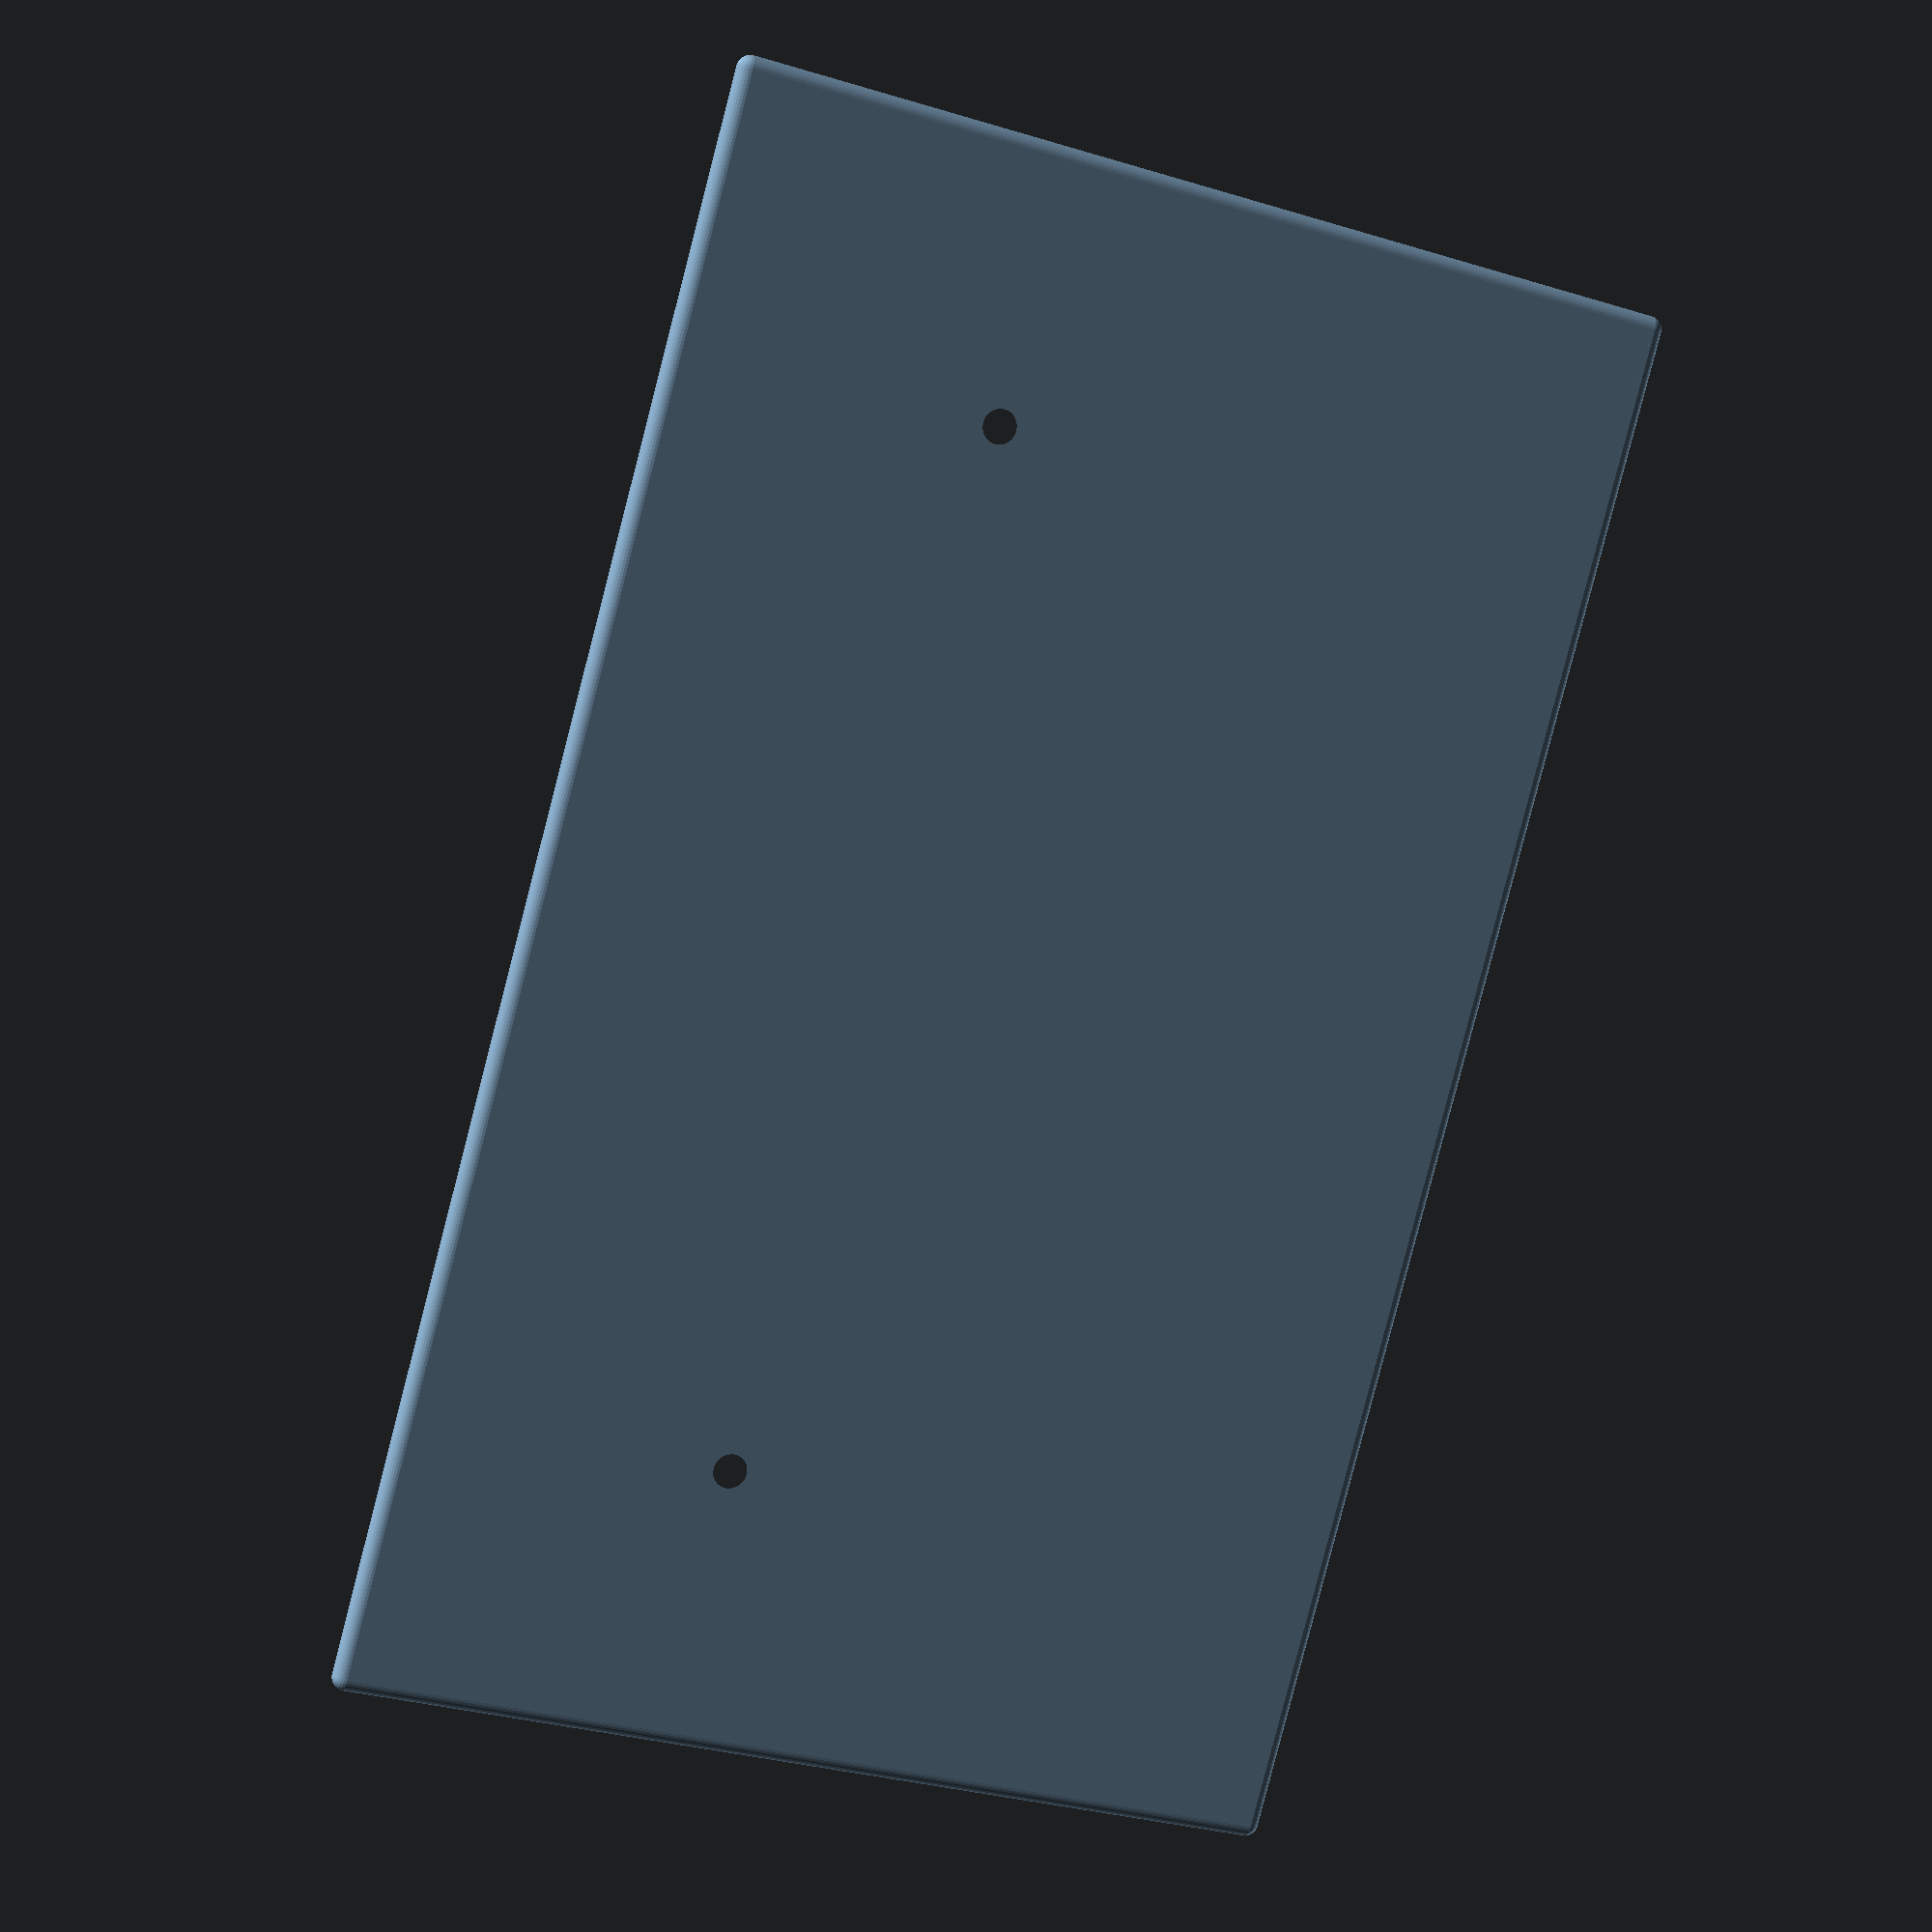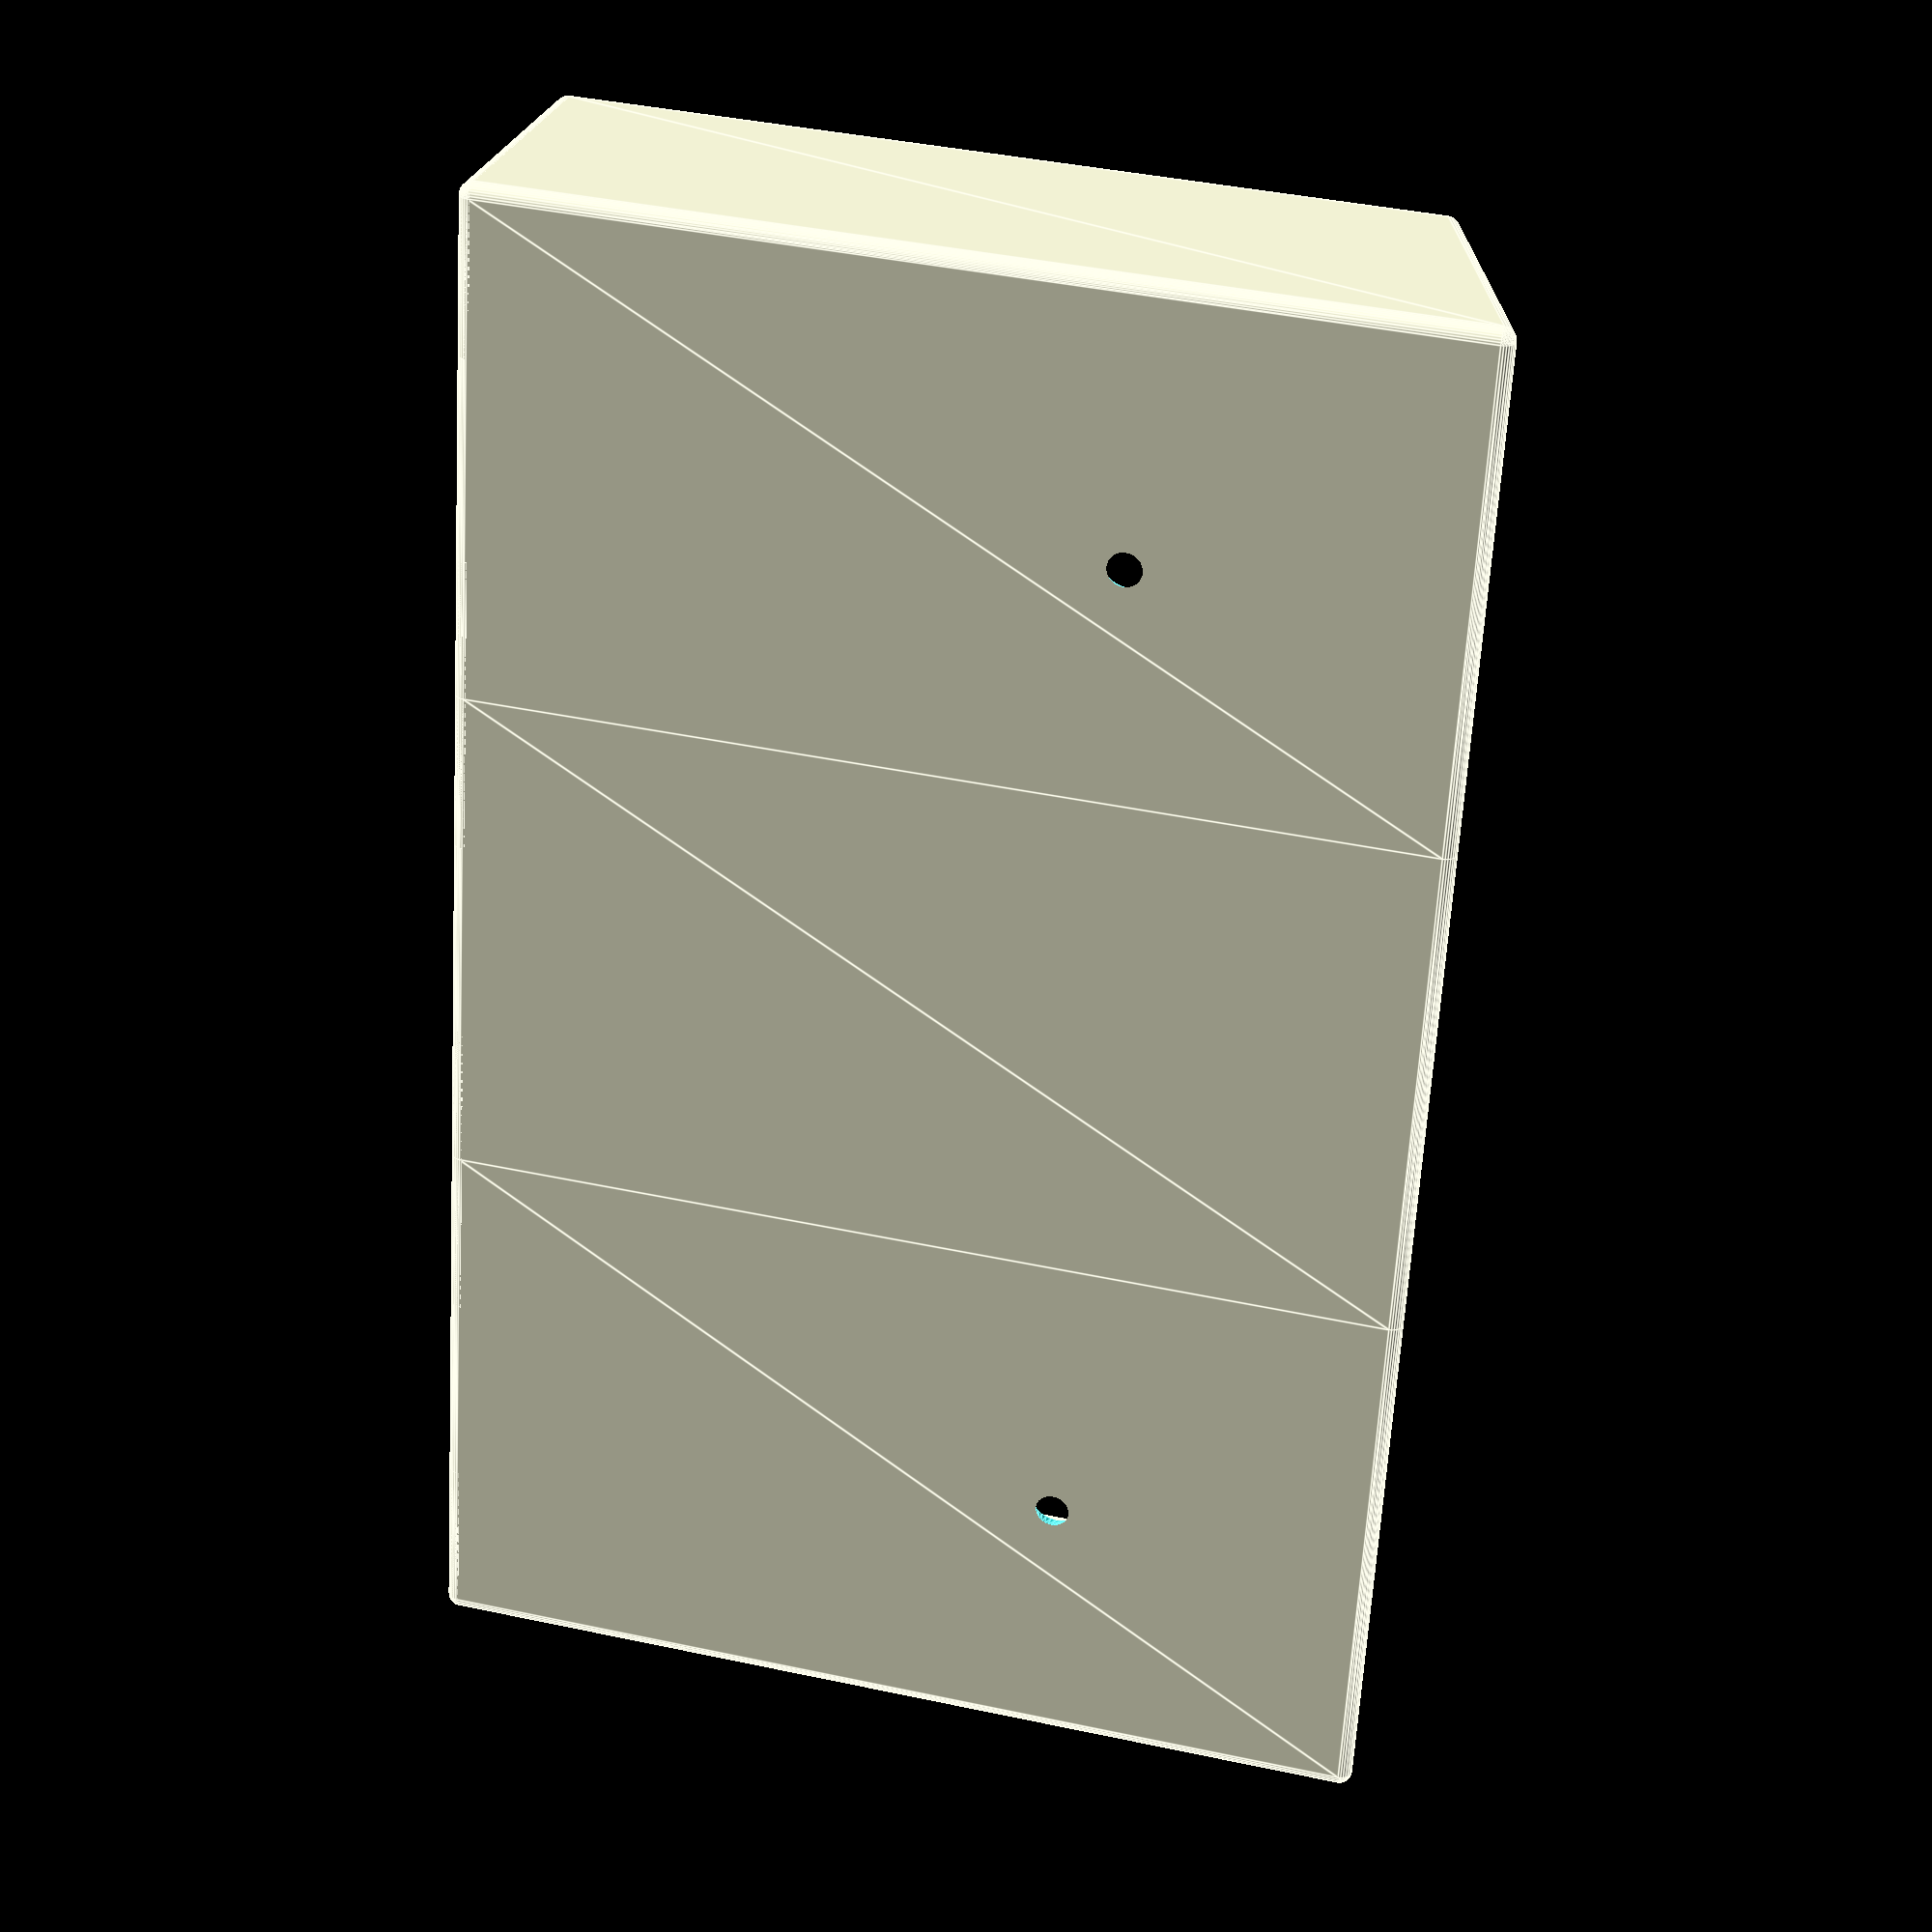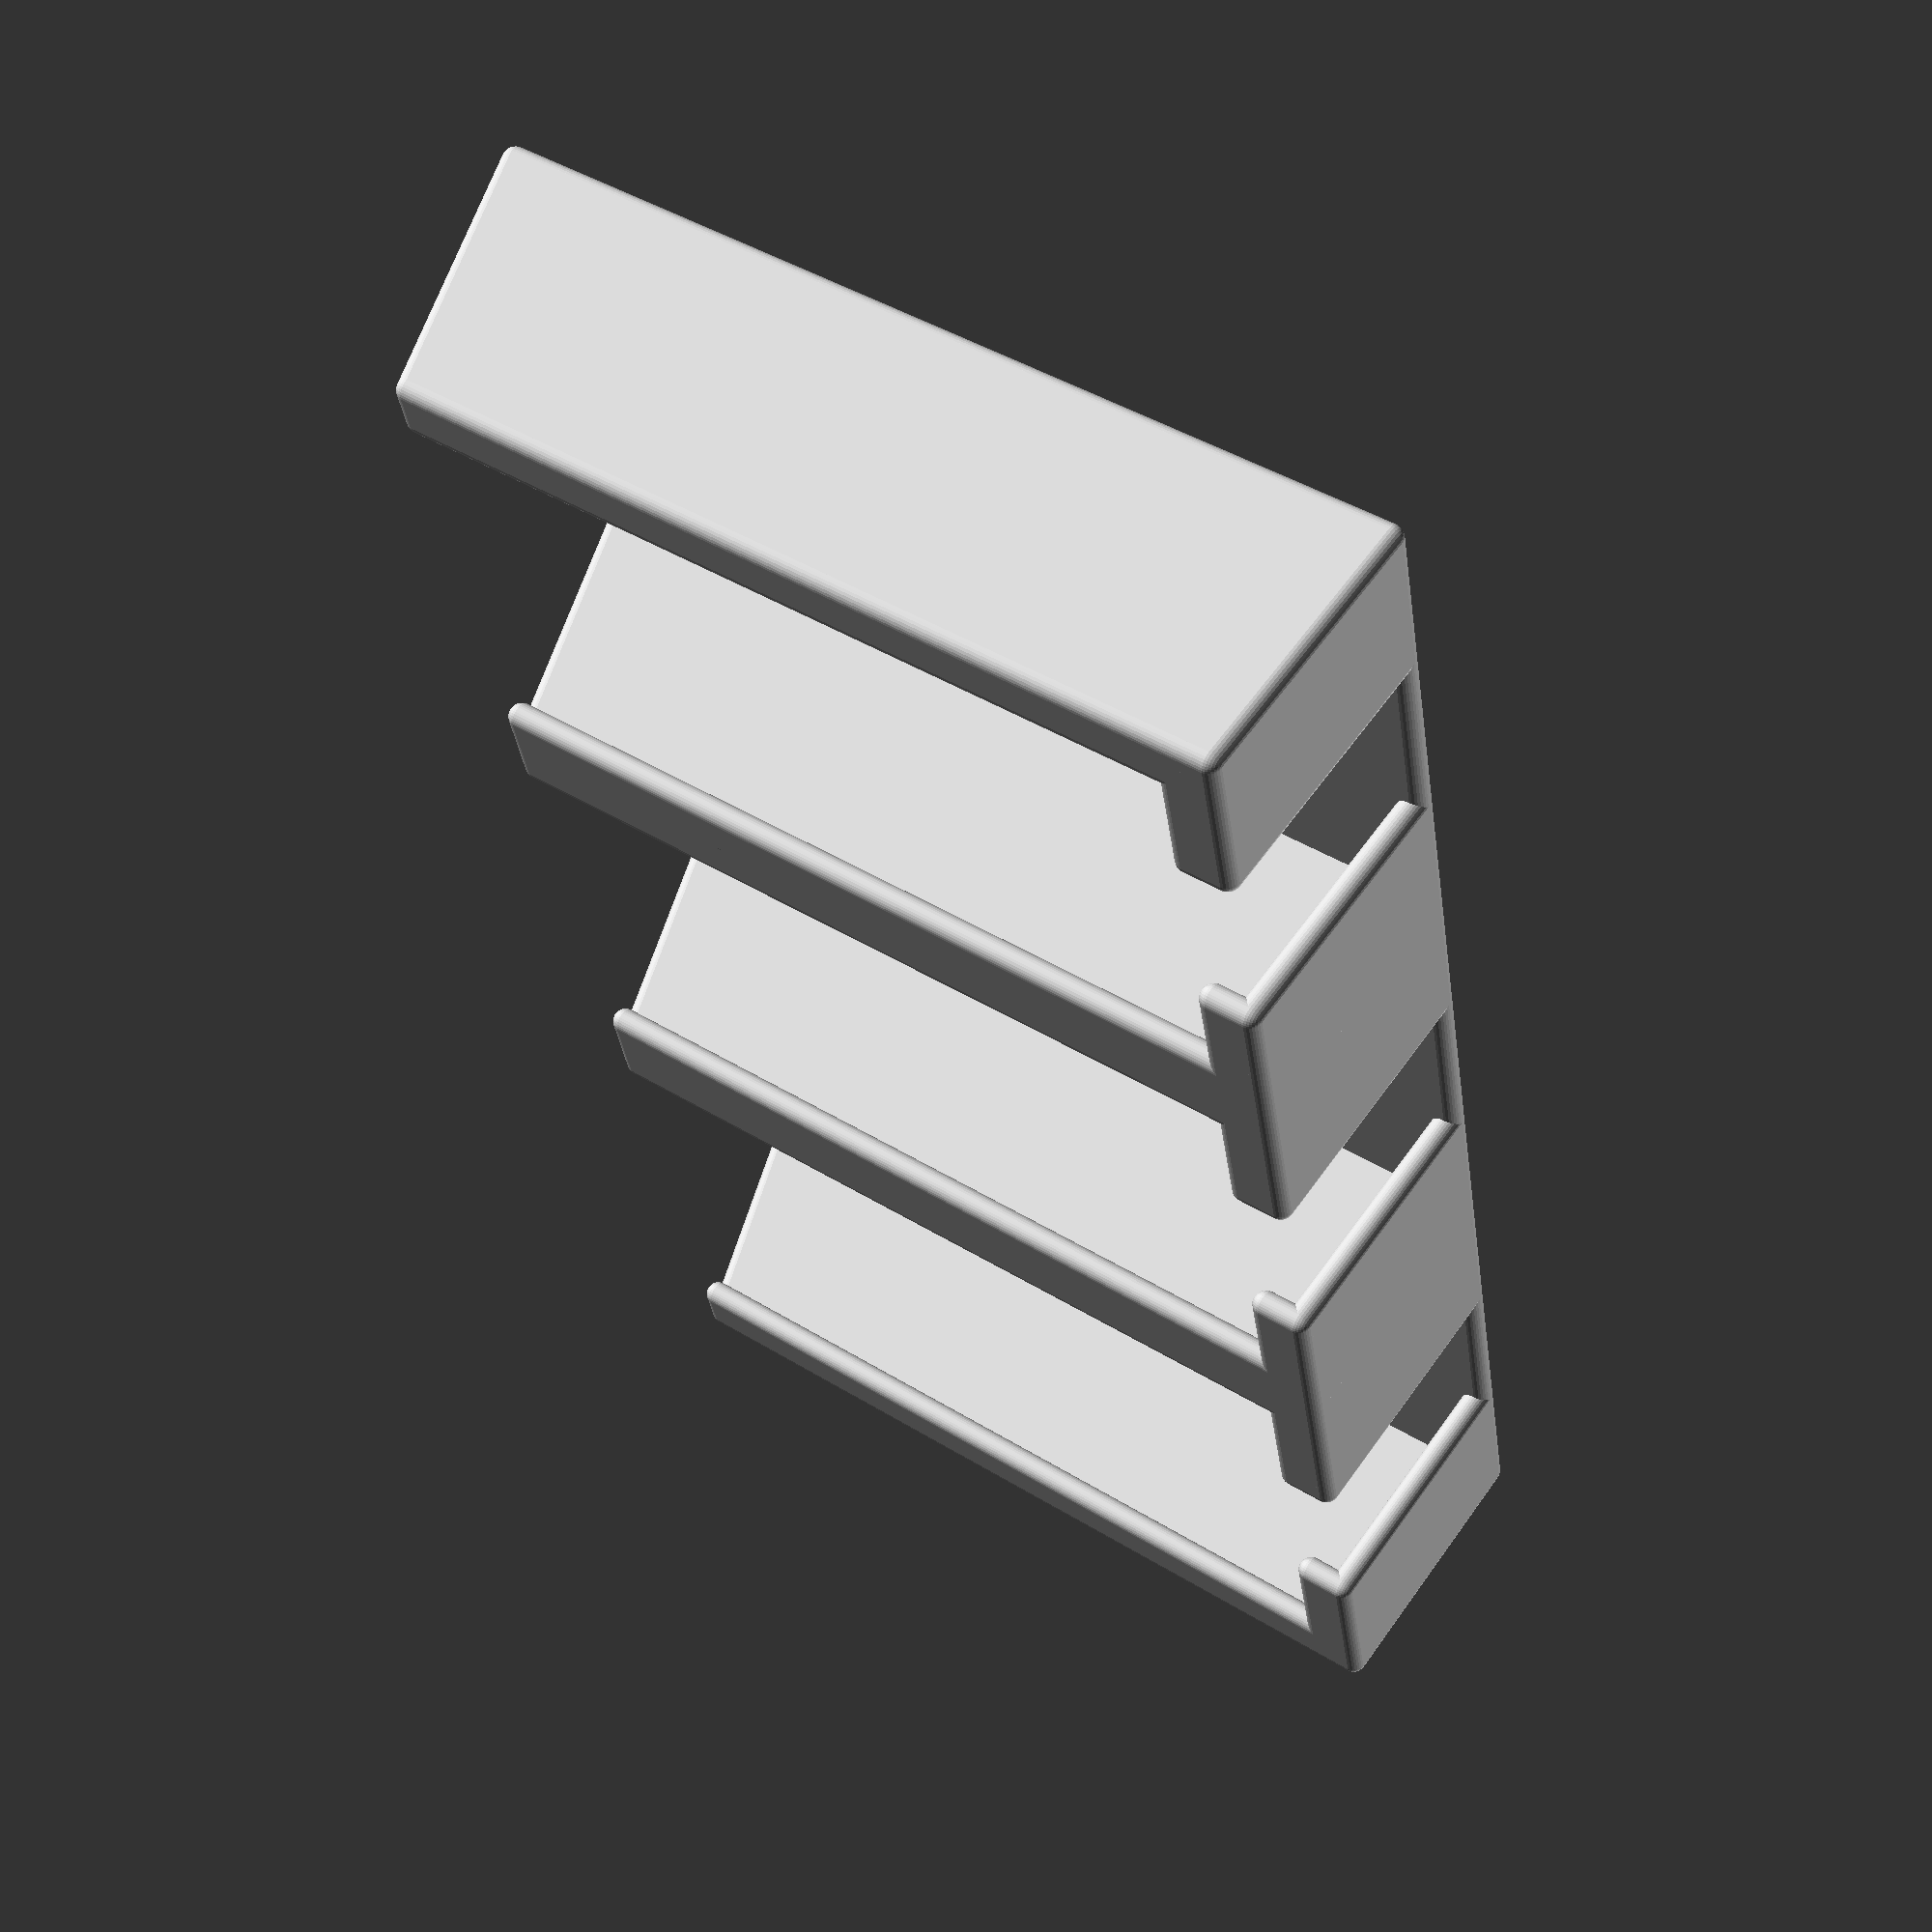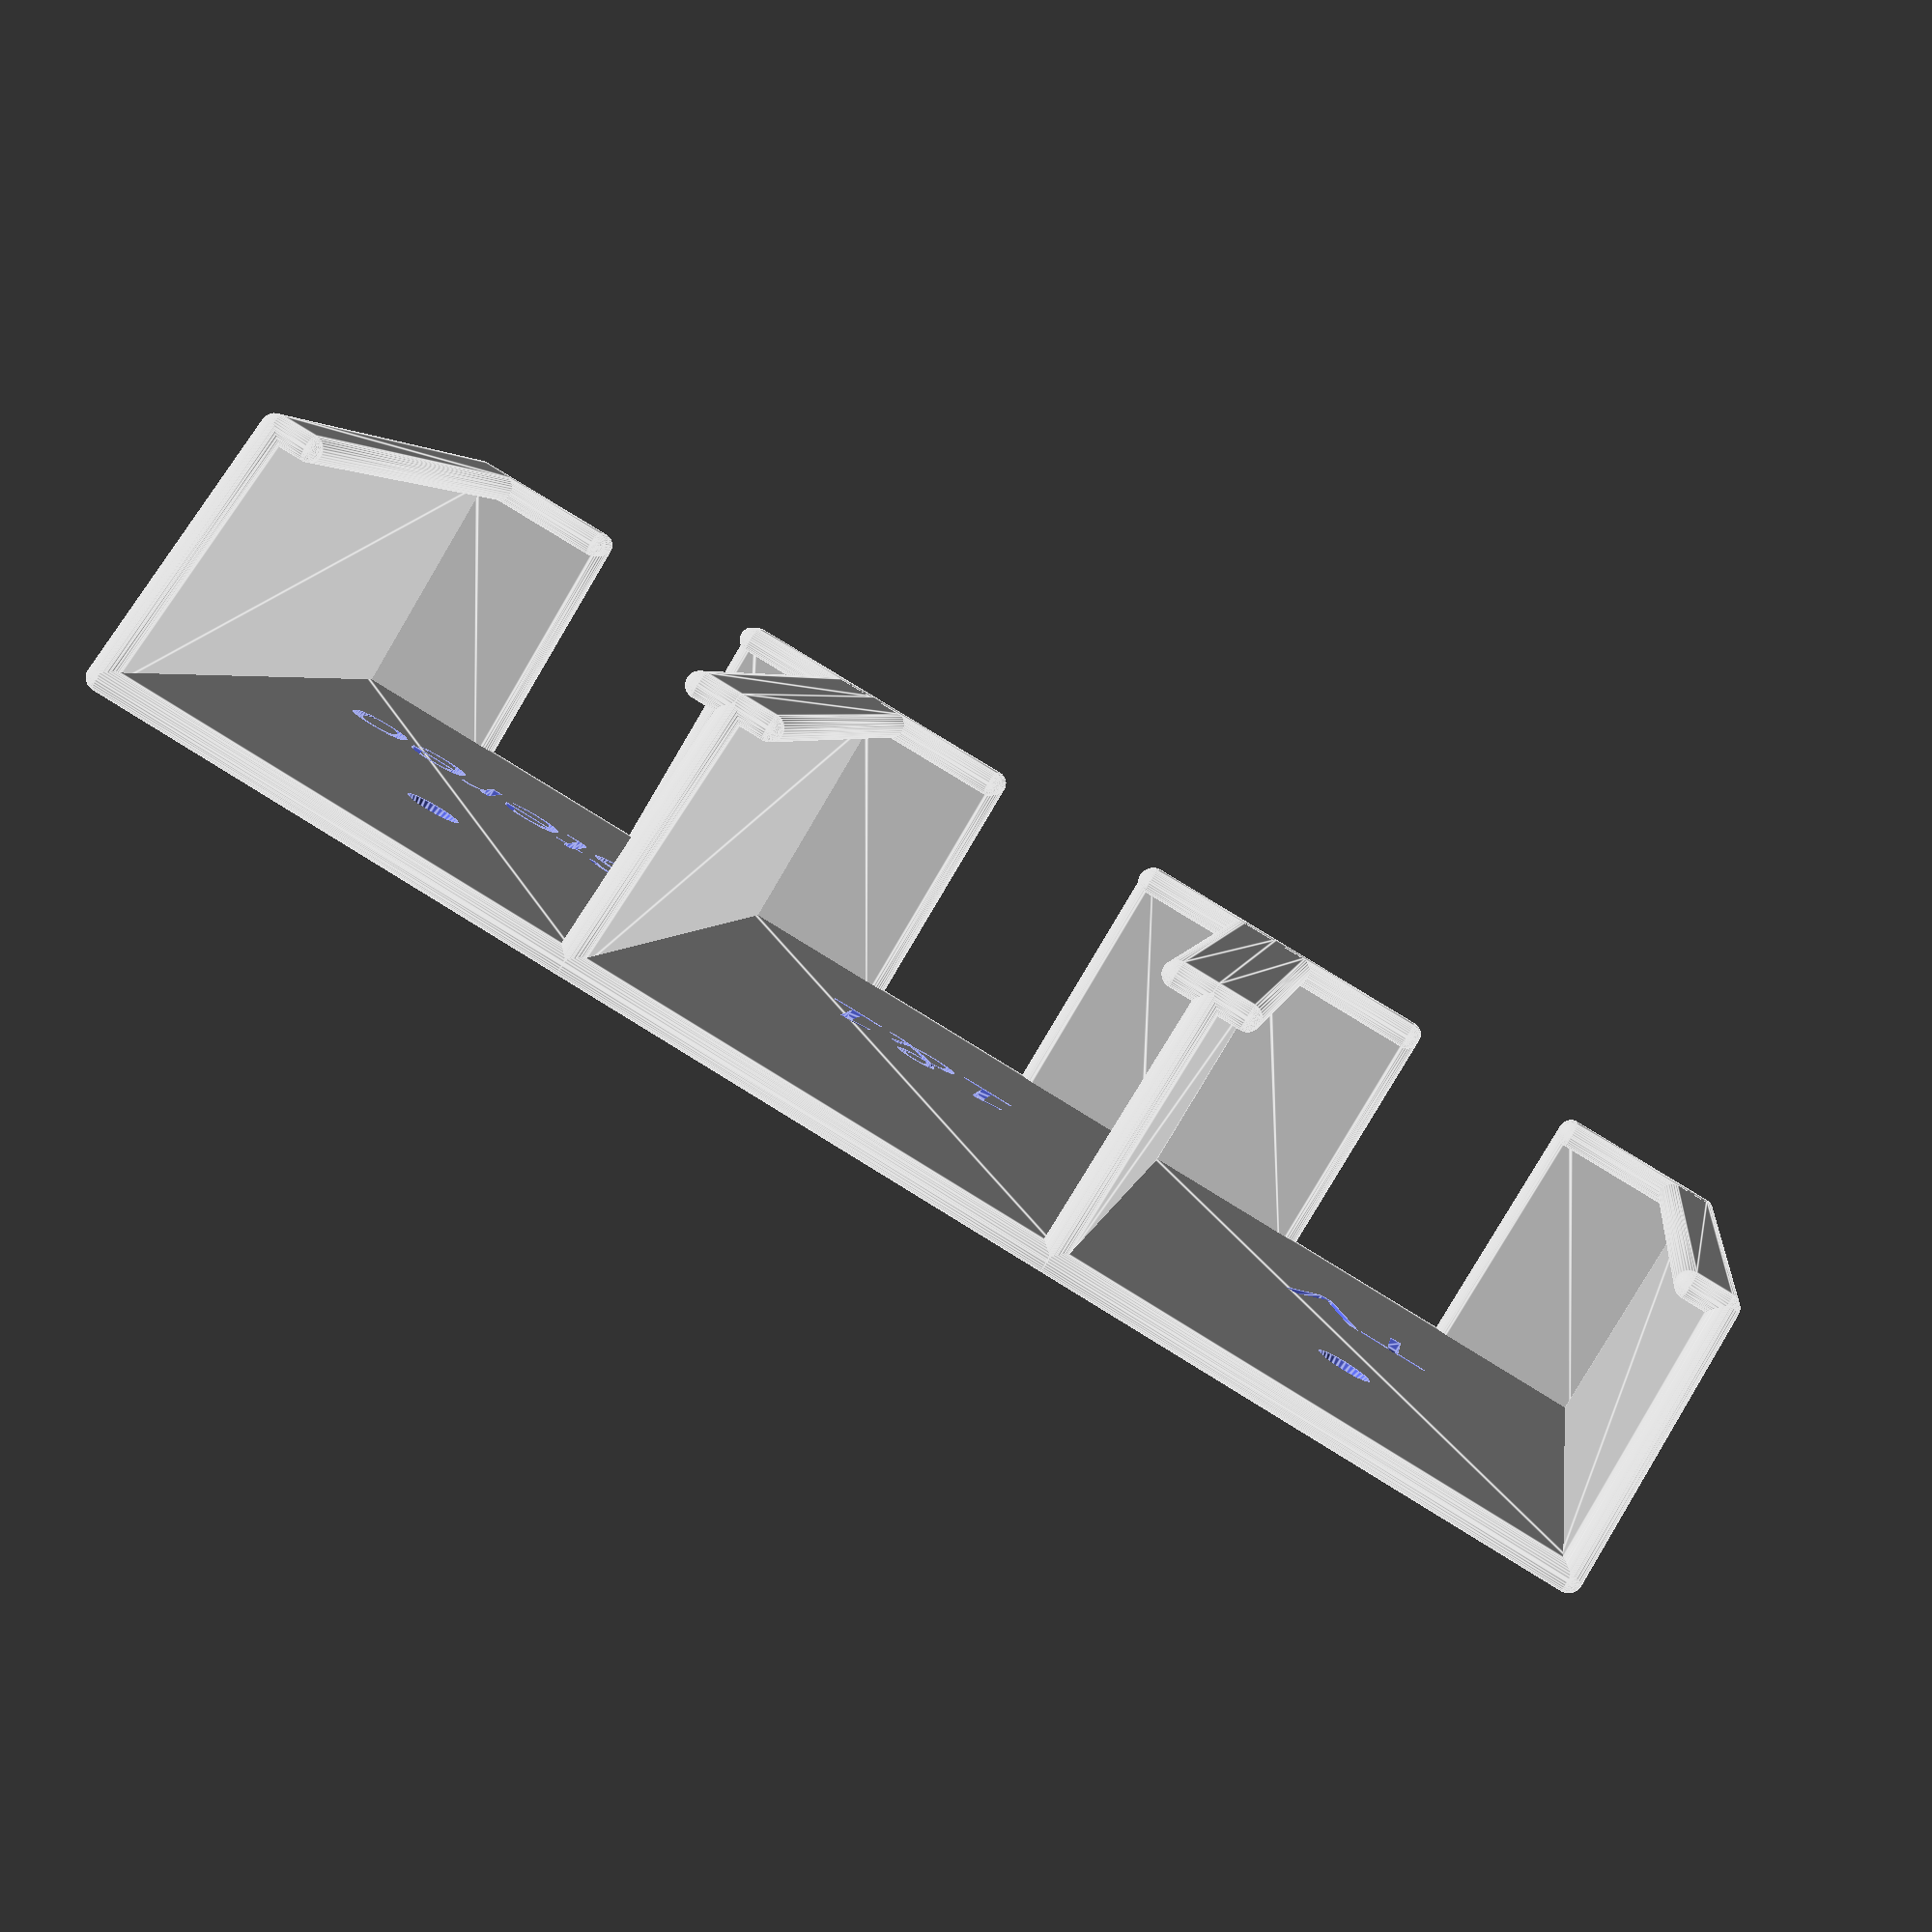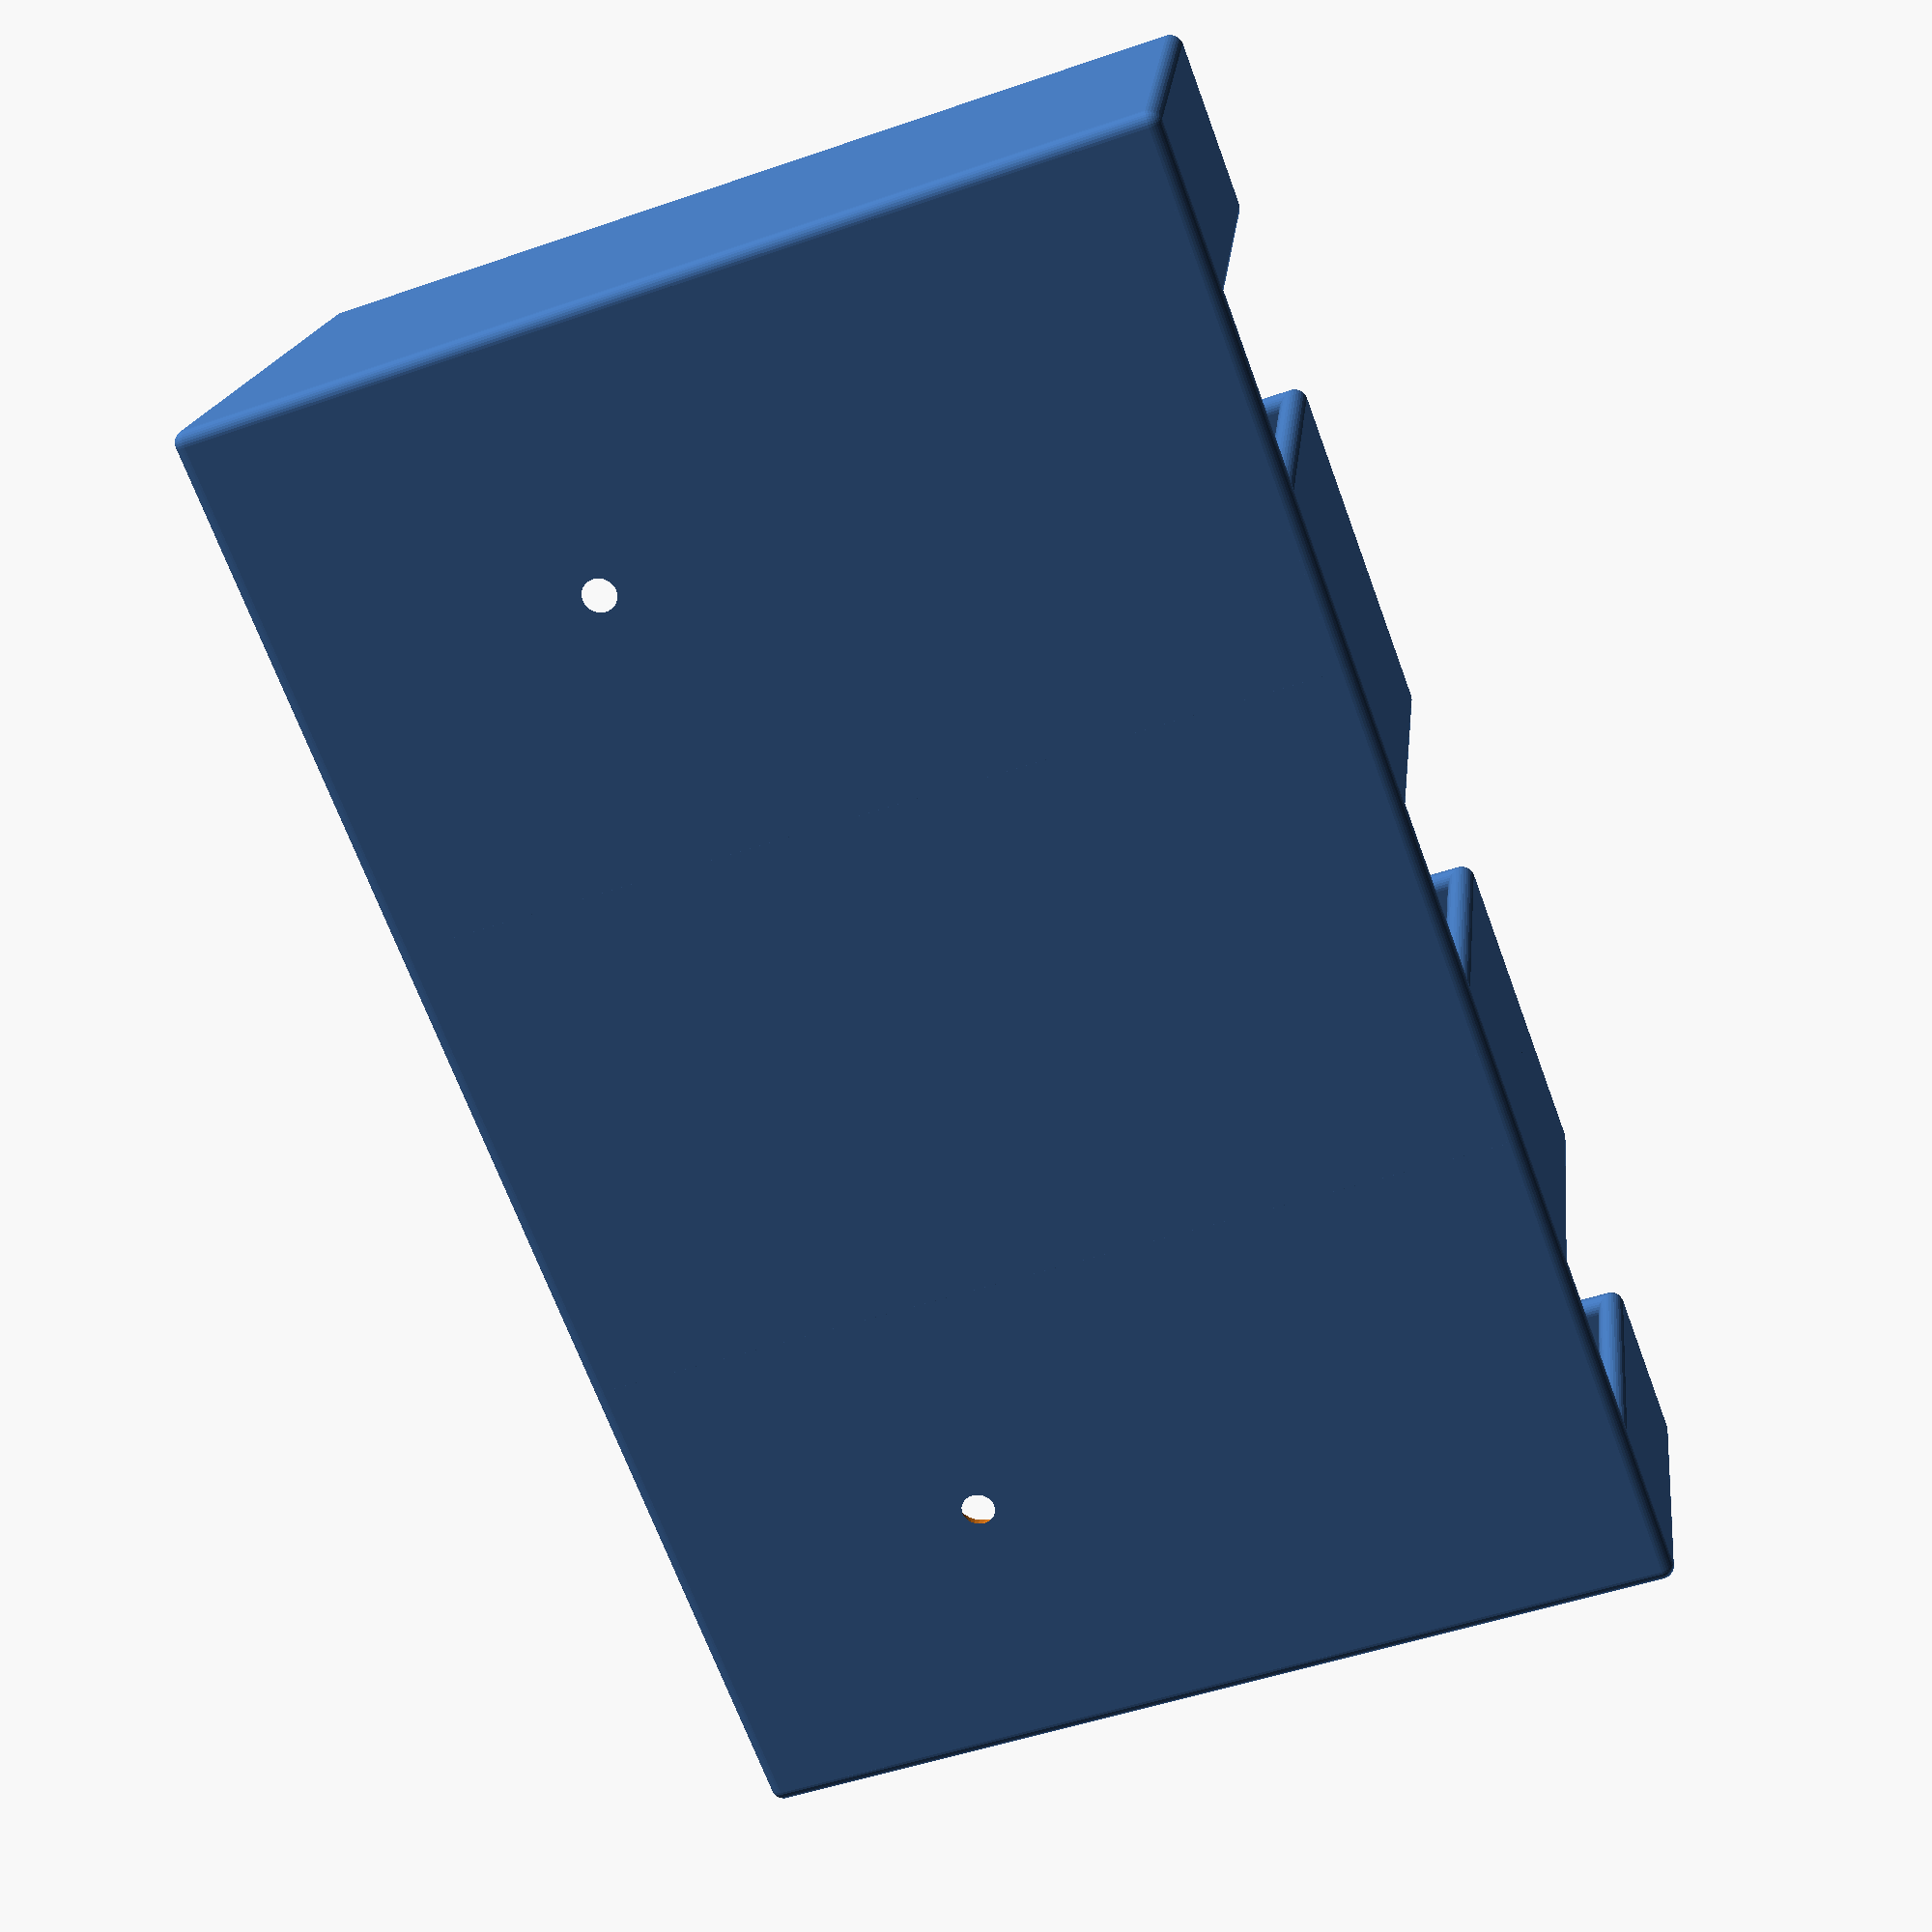
<openscad>
////////////////
// Parametric multi remote holder
// https://www.thingiverse.com/thing:3385282
//
// This is a remix of
// https://www.thingiverse.com/thing:485228
//
// made by Klaus Moser
////////////////

// Resolution
$fn=32;

// Remote widths
remote_width = [54, 51, 50];

// Text for remotes
remote_text = ["TV", "1&1", "Stereo"];

// Remote thickness
remote_thickness = 27;

// Holder height
height = 100;

// Difference front to back
slope_offset = 10;

// wall_width width (for best result put multiple of nozzle)
wall_width = 2.8; 

// Width of left and right edges
x_window = 4;

// Bottom edge height
z_window = 4;

// Bottom window width
bottom_window_width = 20;

// Screw hole diameter
screw_hole_diameter = 3.4;

// Screw head diameter
screw_head_diameter = 6;

// Screw head height
screw_head_height = 3;

// Engraving depth
engraving_depth = 1;

///////////////////////
// Calculated values //
///////////////////////
r = wall_width/2;
z_holder = height-wall_width;


function addl(list, c = 0) = 
    c > 0 ? 
    list[c] + addl(list, c - 1) 
    :
    list[c];
 
///////////
// Build //
///////////
holder(remote_width[0], remote_text[0], 0);
if (len(remote_width) > 1) {
    for (i=[1:len(remote_width)-1]) {
        translate([addl(remote_width, i-1)+i*wall_width,0,0]) {
            holder(remote_width[i], remote_text[i], i);
        }
    }
}


/////////////
// Modules //
/////////////
module holder(width, text, position) {

    translate([0,0,r]) {
        
        difference() {
            back_wall(width);
            
            // Screw hole
            if (len(remote_width) > 1) {
                if (position == 0 || position == len(remote_width)-1) {
                    translate([
                        r+width/2,
                        remote_thickness,
                        2/3*height
                    ]) {
                        screw_hole();
                    }
                }
            } else {
                    translate([
                        width/4,
                        remote_thickness,
                        2/3*height
                    ]) {
                        screw_hole();
                    }
                    translate([
                        width/4*3,
                        remote_thickness,
                        2/3*height
                    ]) {
                        screw_hole();
                    }
            }

            // Text
            translate([
                r+width/2,
                remote_thickness+engraving_depth,
                1/3*height
            ]) {
                rotate(90, [1,0,0])
                    linear_extrude(height=engraving_depth) {
                        text(
                            text,
                            font = "Liberation Sans",
                            valign = "center",
                            halign = "center"
                        );
                    }
            }
        }

        left_wall(width);
        front_left(width);
        front_bottom_left(width);

        right_wall(width);
        front_right(width);
        front_bottom_right(width);
       
        bottom_left(width);
        bottom_right(width);
    }
}
    
module back_wall(width) {

    translate([0, remote_thickness+r, 0]) {
        hull() {
            translate([r, 0, 0]) {
                sphere(r = r);
            }
        
            translate([width+3*r, 0, 0]) {
                sphere(r = r);
            }

            translate([r, 0, height]) {
                sphere(r = r);
            }
        
            translate([width+3*r, 0, height]) {
                sphere(r = r);
            }
        }
    }
}

module left_wall(width) {

    translate([r, 0, 0]) {
        hull() {
            sphere(r = r);
            
            translate([0, remote_thickness+r, 0]) {
                sphere(r = r);
            }

            translate([0, 0, height-slope_offset]) {
                sphere(r = r);
            }
            
            translate([0, remote_thickness+r, height]) {
                sphere(r = r);
            }
        }
    }
}

module right_wall(width) {

    translate([width+3*r, 0, 0]) {
        hull() {
            sphere(r = r);
            
            translate([0, remote_thickness+r, 0]) {
                sphere(r = r);
            }

            translate([0, 0, height-slope_offset]) {
                sphere(r = r);
            }
            
            translate([0, remote_thickness+r, height]) {
                sphere(r = r);
            }
        }
    }
}

module front_left(width) {

    translate([x_window/2+r, 0, 0]) {
        hull() {
            translate([-x_window/2, 0, 0]) {
                sphere(r = r);
            }
            
            translate([x_window/2, 0, 0]) {
                sphere(r = r);
            }

            translate([-x_window/2, 0, height-slope_offset]) {
                sphere(r = r);
            }
            
            translate([x_window/2, 0, height-slope_offset]) {
                sphere(r = r);
            }
        }
    }
}

module front_right(width) {

    translate([-x_window/2+width+3*r, 0, 0]) {
        hull() {
            translate([-x_window/2, 0, 0]) {
                sphere(r = r);
            }
            
            translate([x_window/2, 0, 0]) {
                sphere(r = r);
            }

            translate([-x_window/2, 0, height-slope_offset]) {
                sphere(r = r);
            }
            
            translate([x_window/2, 0, height-slope_offset]) {
                sphere(r = r);
            }
        }
    }
}

module front_bottom_left(width) {

    translate([r, 0, 0]) {
        hull() {
            translate([0, 0, 0]) {
                sphere(r = r);
            }

            translate([
                width/2-bottom_window_width/2,
                0,
                0
            ]) {
                sphere(r = r);
            }

            translate([0, 0, z_window]) {
                sphere(r = r);
            }

            translate([
                width/2-bottom_window_width/2,
                0,
                z_window
            ]) {
                sphere(r = r);
            }
        }
    }
}

module front_bottom_right(width) {

    translate([
        2*r+width/2+bottom_window_width/2,
        0,
        0
    ]) {
        hull() {
            sphere(r = r);
            
            translate([
                width/2-bottom_window_width/2,
                0,
                0
            ]) {
                sphere(r = r);
            }

            translate([
                0,
                0,
                z_window
            ]) {
                sphere(r = r);
            }
            
            translate([
                width/2-bottom_window_width/2,
                0,
                z_window
            ]) {
                sphere(r = r);
            }
        }
    }
}

module bottom_left(width) {

    hull() {
        translate([r, 0, 0]) {
            sphere(r = r);
        }
        
        translate([r, remote_thickness+r, 0]) {
            sphere(r = r);
        }

        translate([
            r+width/2-bottom_window_width/2,
            0,
            0
        ]) {
            sphere(r = r);
        }
        
        translate([
            r+width/2-bottom_window_width/2,
            remote_thickness+r,
            0
        ]) {
            sphere(r = r);
        }
    }
}

module bottom_right(width) {

    hull() {
        translate([
            width+3*r,
            0,
            0
        ]) {
            sphere(r = r);
        }
        
        translate([
            width+3*r,
            remote_thickness+r,
            0
        ]) {
            sphere(r = r);
        }

        translate([
            width+2*r-width/2+bottom_window_width/2,
            0,
            0
        ]) {
            sphere(r = r);
        }
        
        translate([
            width+2*r-width/2+bottom_window_width/2,
            remote_thickness+r,
            0
        ]) {
            sphere(r = r);
        }
    }
}

module screw_hole() {
    rotate(-90, [1,0,0]) {
        cylinder(
            d1=screw_head_diameter,
            d2=screw_hole_diameter,
            h=screw_head_height
        );
        translate([0,0,screw_head_height]) {
            cylinder(d=screw_hole_diameter, h=wall_width);
        }
    }
}

</openscad>
<views>
elev=30.8 azim=128.6 roll=66.3 proj=p view=solid
elev=140.0 azim=102.5 roll=255.1 proj=p view=edges
elev=317.1 azim=283.6 roll=126.3 proj=p view=wireframe
elev=177.0 azim=30.9 roll=172.9 proj=p view=edges
elev=49.0 azim=162.7 roll=111.1 proj=p view=solid
</views>
